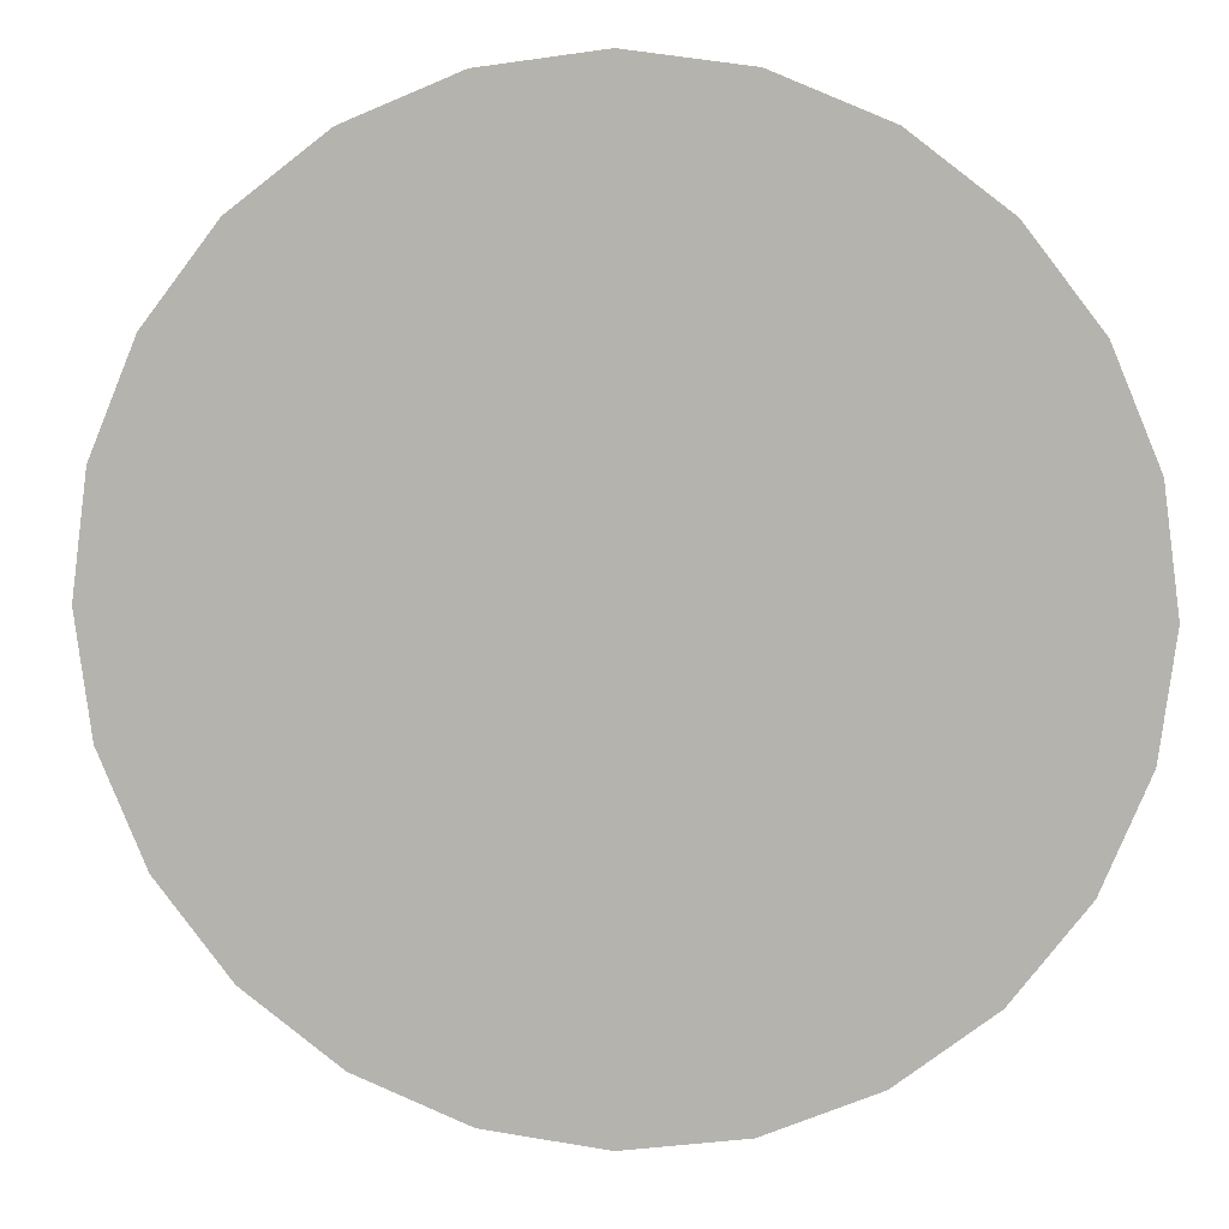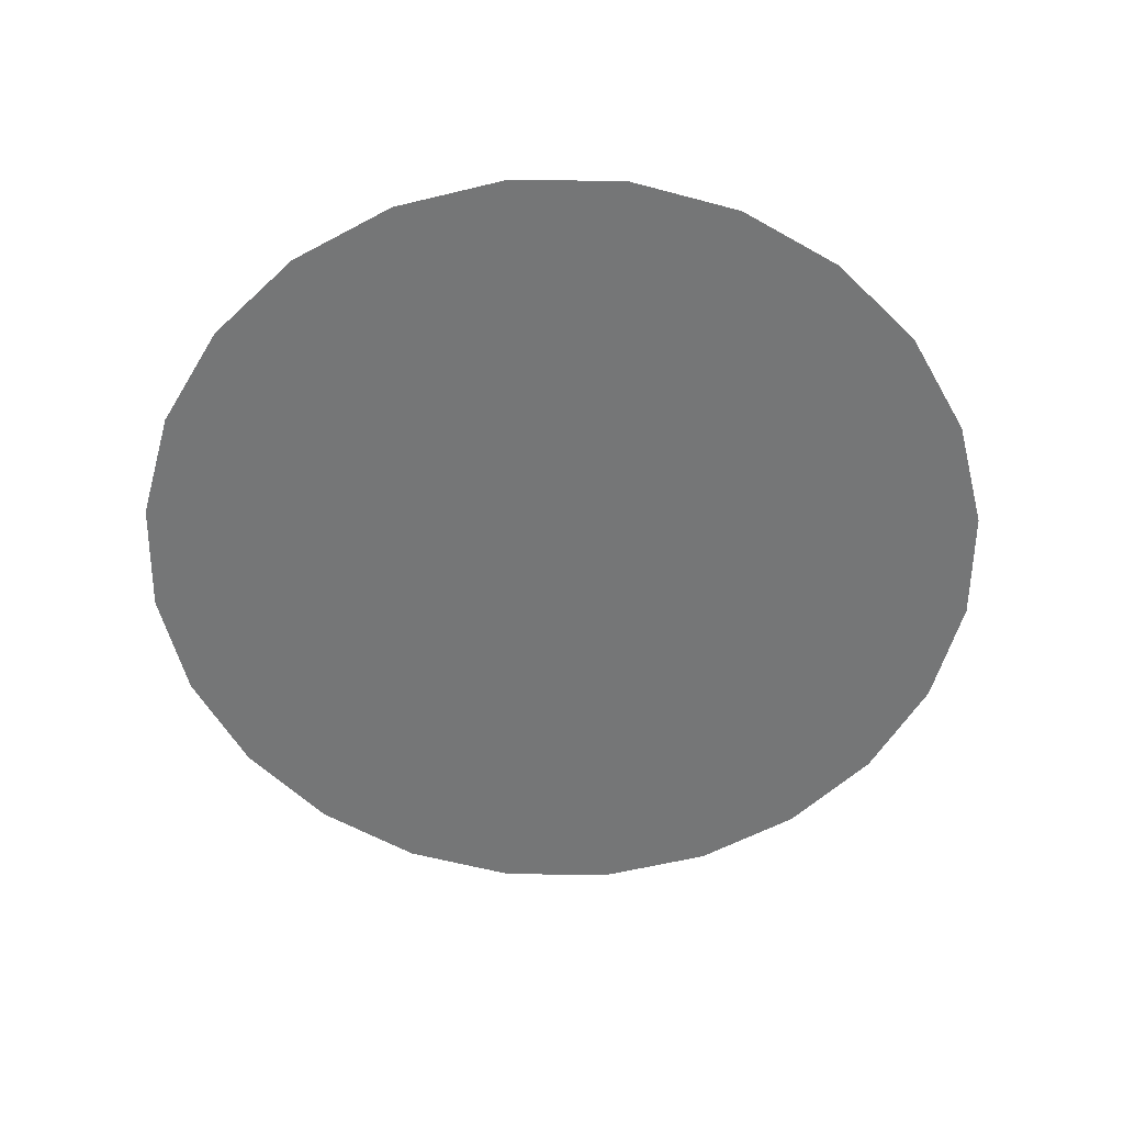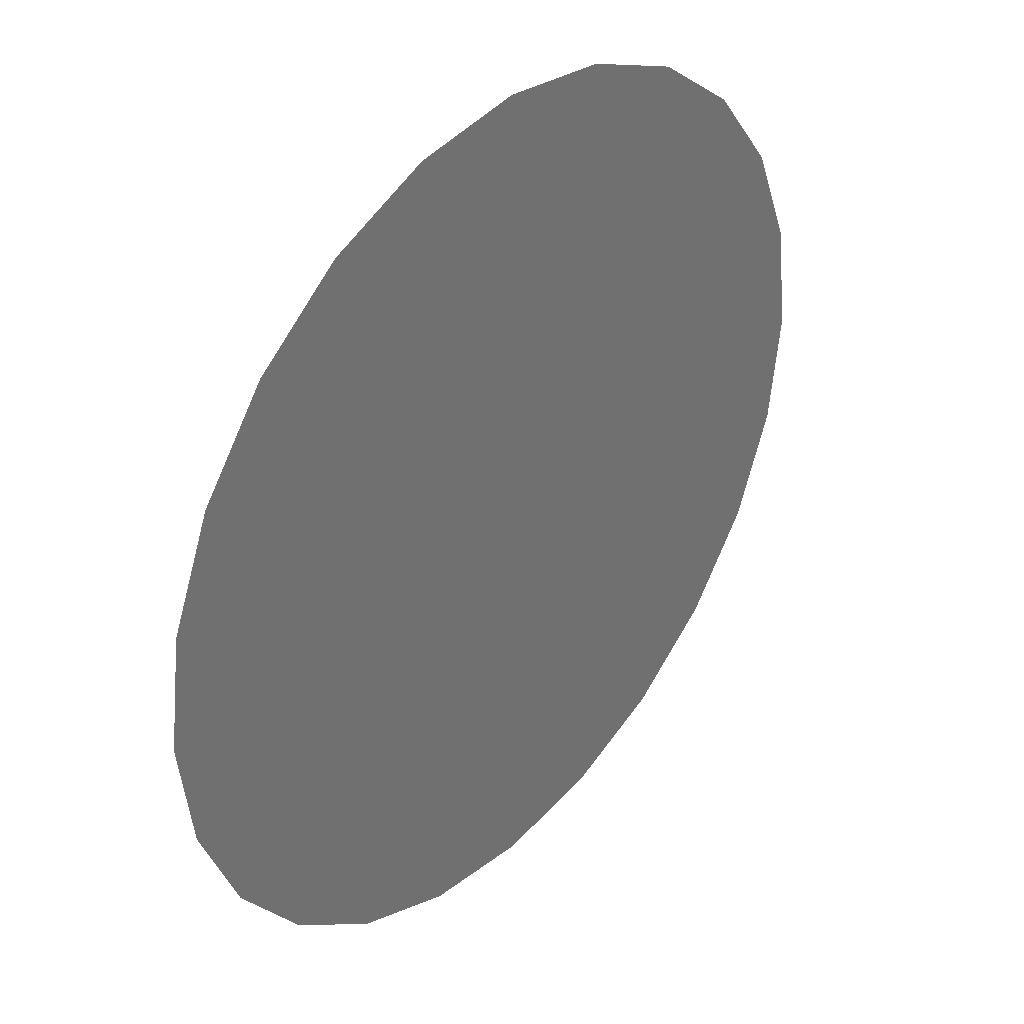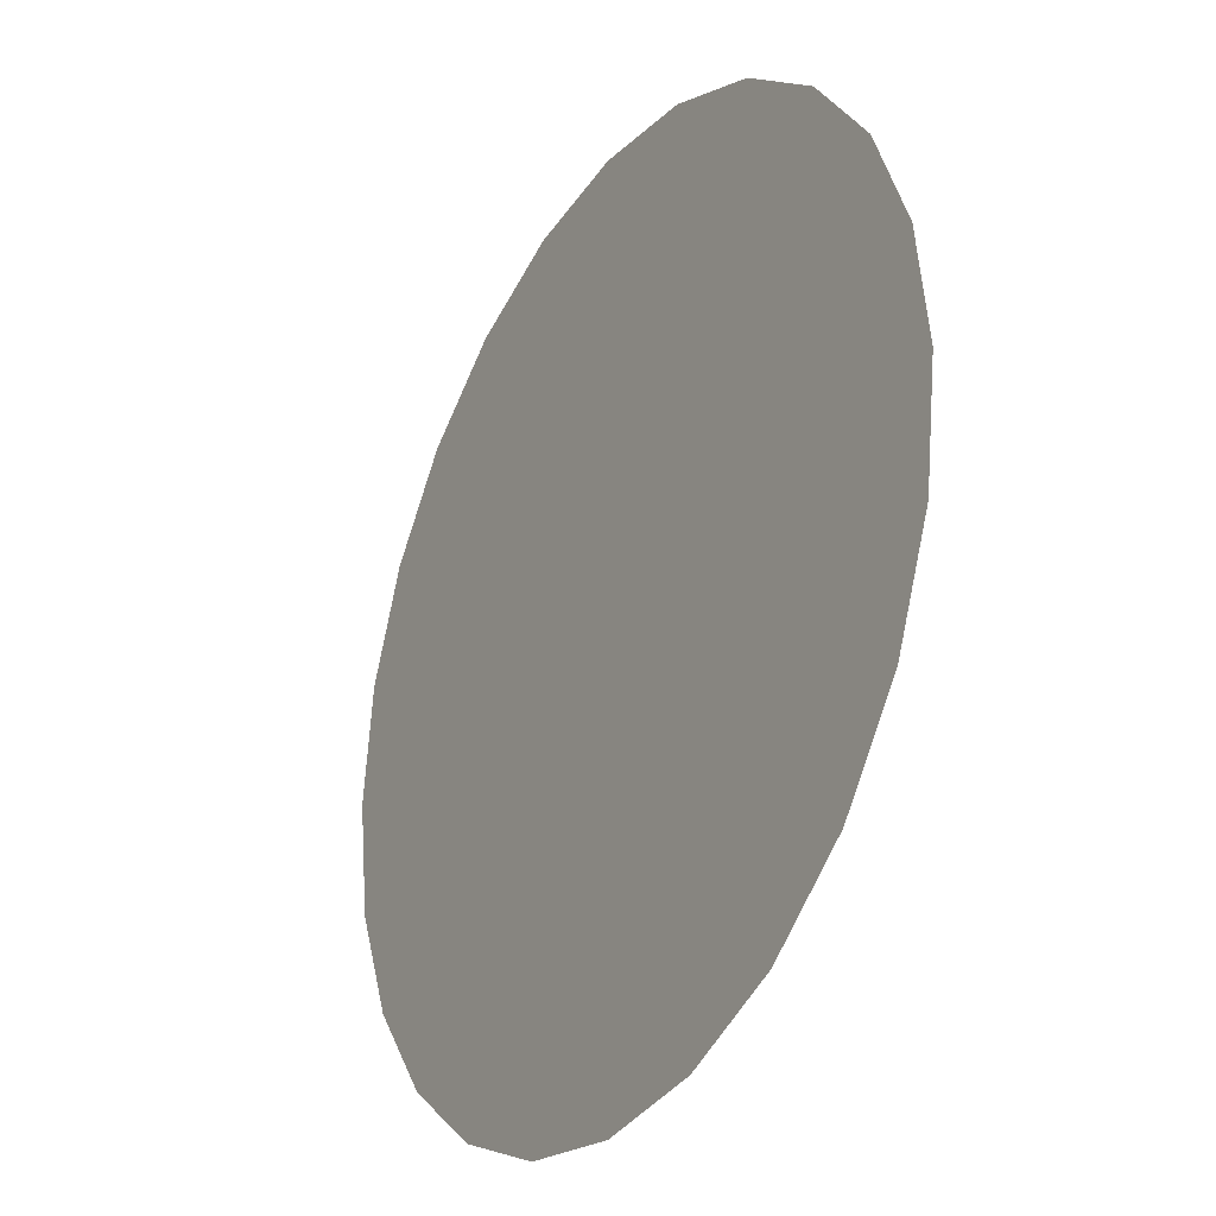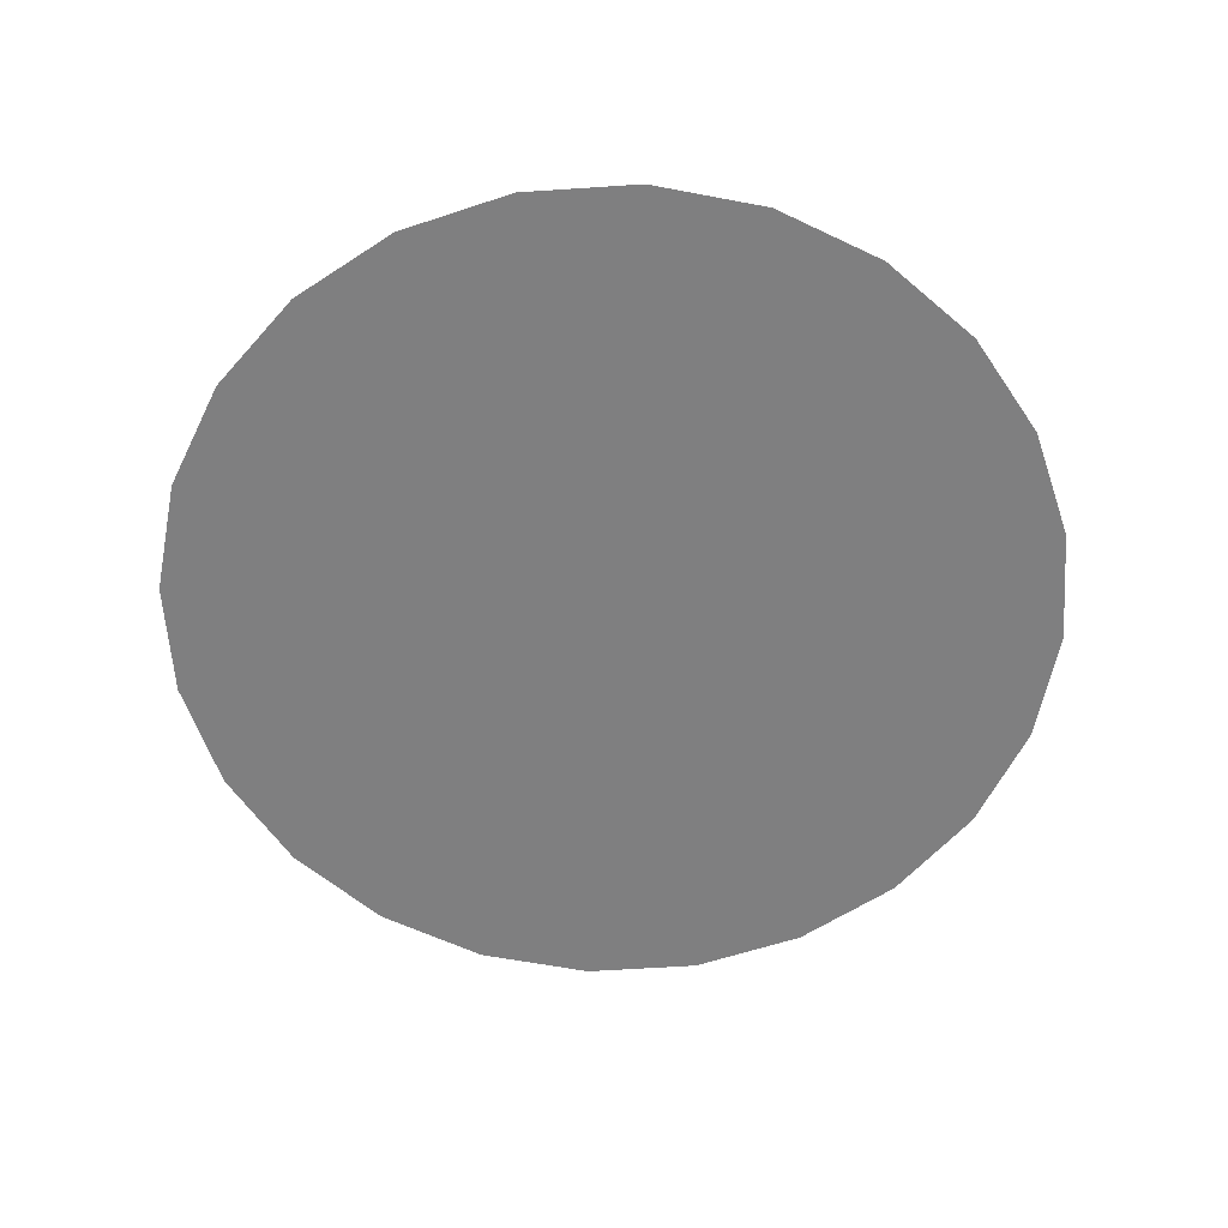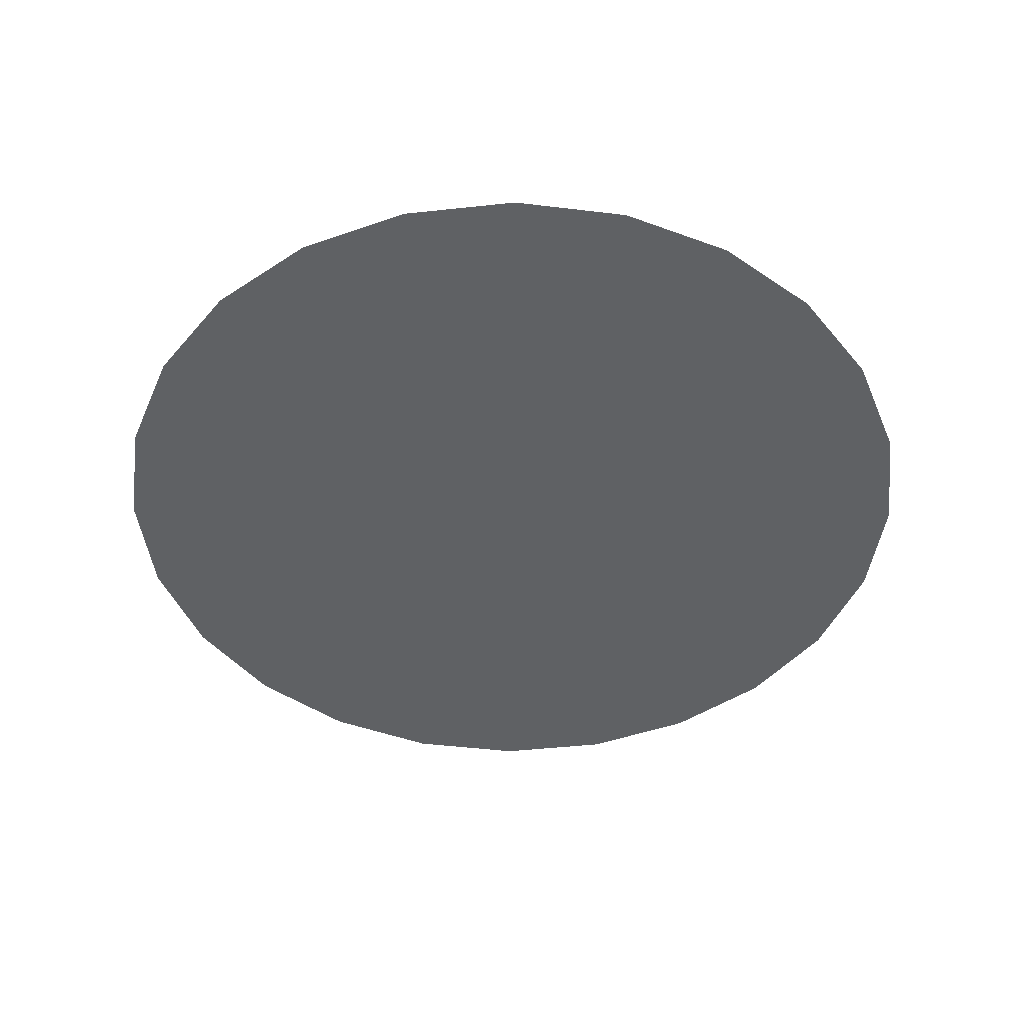
<metadata>
{"format":"obj","ext":"obj","renderer":"f3d","projection":"perspective","resolution":1024,"background":"white","views":[{"elev":8.5,"azim":-173.5,"up":"+Z"},{"elev":-56.7,"azim":-128.2,"up":"+Y"},{"elev":36.9,"azim":130.3,"up":"+Z"},{"elev":-28.2,"azim":-120.5,"up":"+Z"},{"elev":-59.7,"azim":-18.6,"up":"+Y"},{"elev":-45.6,"azim":-120.4,"up":"+Y"}]}
</metadata>
<code>
o #ID423
v -0.1269 -0.1651 0.129
v -0.1269 -0.1651 0.1196
v -0.1275 -0.1651 0.1243
v -0.1251 -0.1651 0.1334
v -0.1251 -0.1651 0.1152
v -0.1222 -0.1651 0.1372
v -0.1222 -0.1651 0.1114
v -0.1184 -0.1651 0.1401
v -0.1184 -0.1651 0.1085
v -0.114 -0.1651 0.1419
v -0.114 -0.1651 0.1066
v -0.1093 -0.1651 0.1425
v -0.1093 -0.1651 0.106
v -0.1045 -0.1651 0.1419
v -0.1045 -0.1651 0.1066
v -0.1001 -0.1651 0.1401
v -0.1001 -0.1651 0.1085
v -0.09635 -0.1651 0.1372
v -0.09635 -0.1651 0.1114
v -0.09345 -0.1651 0.1334
v -0.09345 -0.1651 0.1152
v -0.09163 -0.1651 0.129
v -0.09163 -0.1651 0.1196
v -0.09101 -0.1651 0.1243
v -0.09101 -0.1651 0.1243
v -0.09163 -0.1651 0.129
v -0.09163 -0.1651 0.1196
v -0.09345 -0.1651 0.1152
v -0.09345 -0.1651 0.1334
v -0.09635 -0.1651 0.1114
v -0.09635 -0.1651 0.1372
v -0.1001 -0.1651 0.1085
v -0.1001 -0.1651 0.1401
v -0.1045 -0.1651 0.1066
v -0.1045 -0.1651 0.1419
v -0.1093 -0.1651 0.106
v -0.1093 -0.1651 0.1425
v -0.114 -0.1651 0.1066
v -0.114 -0.1651 0.1419
v -0.1184 -0.1651 0.1085
v -0.1184 -0.1651 0.1401
v -0.1222 -0.1651 0.1114
v -0.1222 -0.1651 0.1372
v -0.1251 -0.1651 0.1152
v -0.1251 -0.1651 0.1334
v -0.1269 -0.1651 0.1196
v -0.1269 -0.1651 0.129
v -0.1275 -0.1651 0.1243
f 25 26 27
f 27 26 28
f 26 29 28
f 28 29 30
f 29 31 30
f 30 31 32
f 31 33 32
f 32 33 34
f 33 35 34
f 34 35 36
f 35 37 36
f 36 37 38
f 37 39 38
f 38 39 40
f 39 41 40
f 40 41 42
f 41 43 42
f 42 43 44
f 43 45 44
f 44 45 46
f 45 47 46
f 48 46 47
f 1 2 3
f 2 1 4
f 2 4 5
f 5 4 6
f 5 6 7
f 7 6 8
f 7 8 9
f 9 8 10
f 9 10 11
f 11 10 12
f 11 12 13
f 13 12 14
f 13 14 15
f 15 14 16
f 15 16 17
f 17 16 18
f 17 18 19
f 19 18 20
f 19 20 21
f 21 20 22
f 21 22 23
f 23 22 24

</code>
